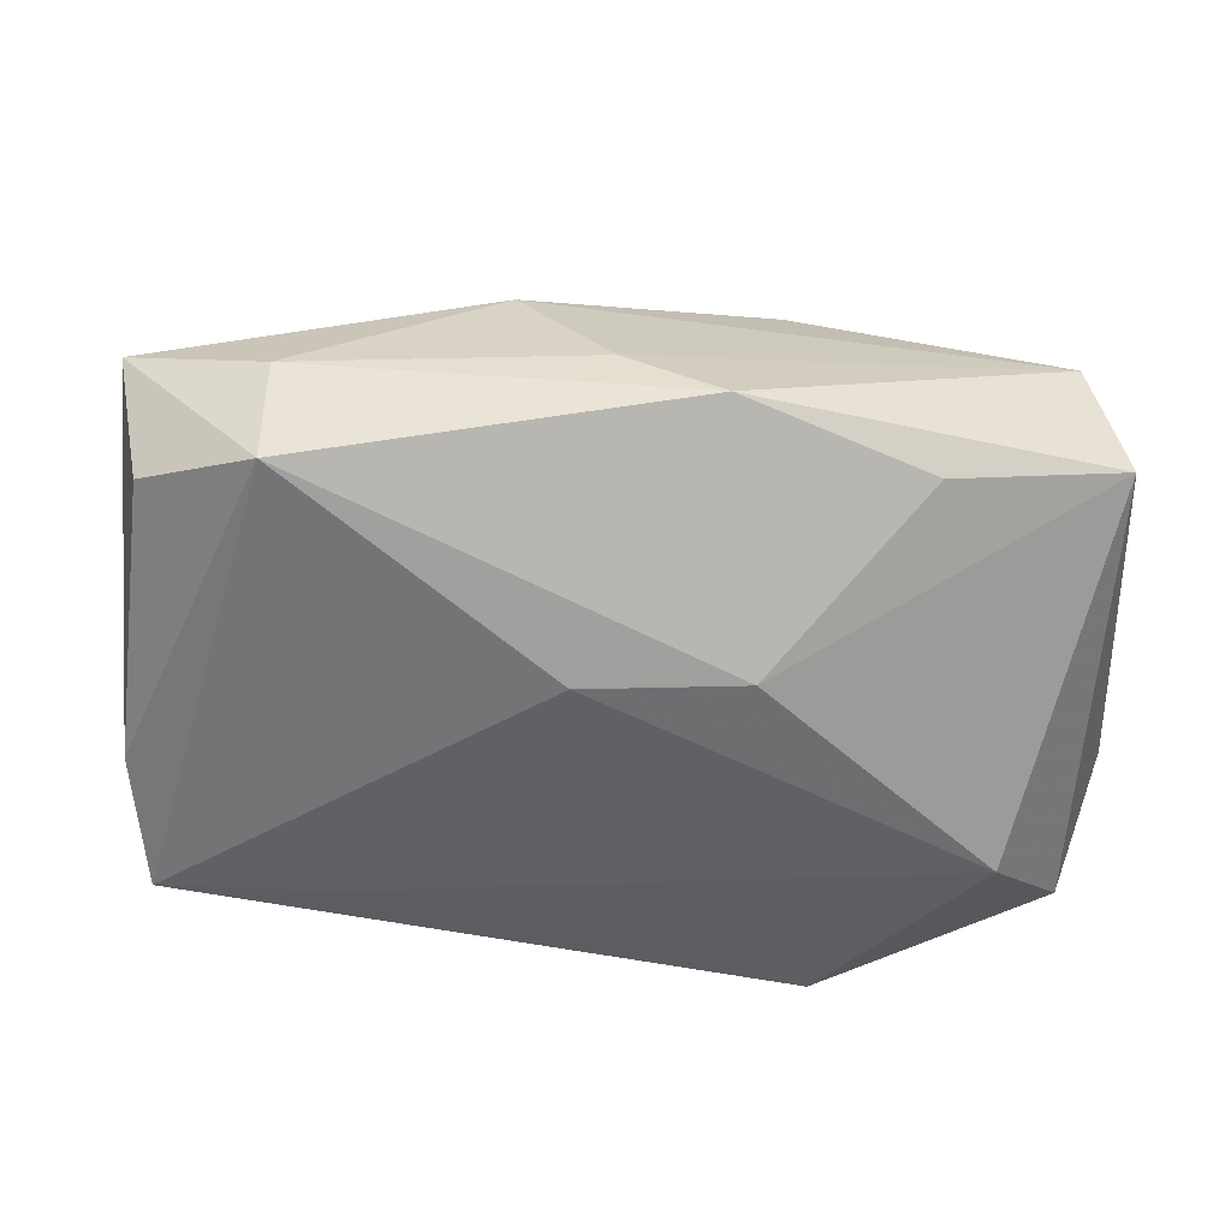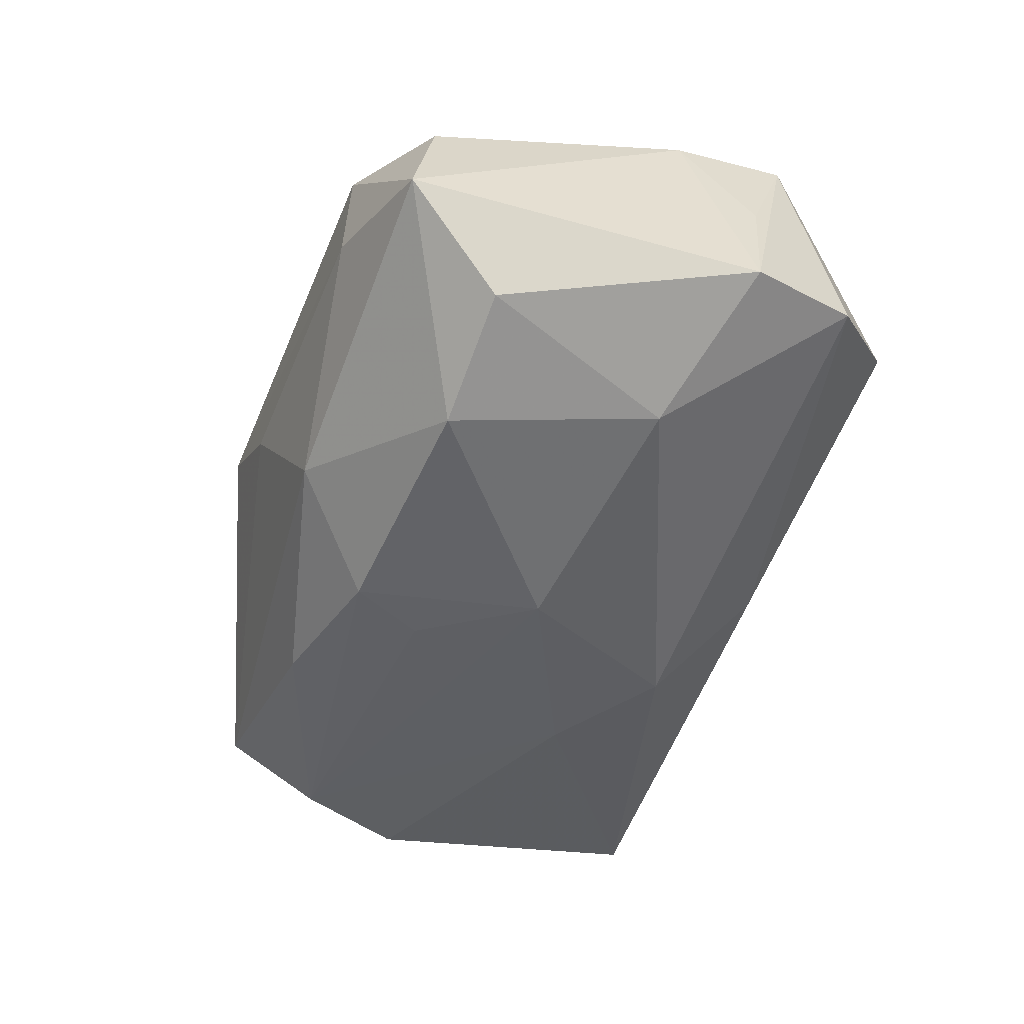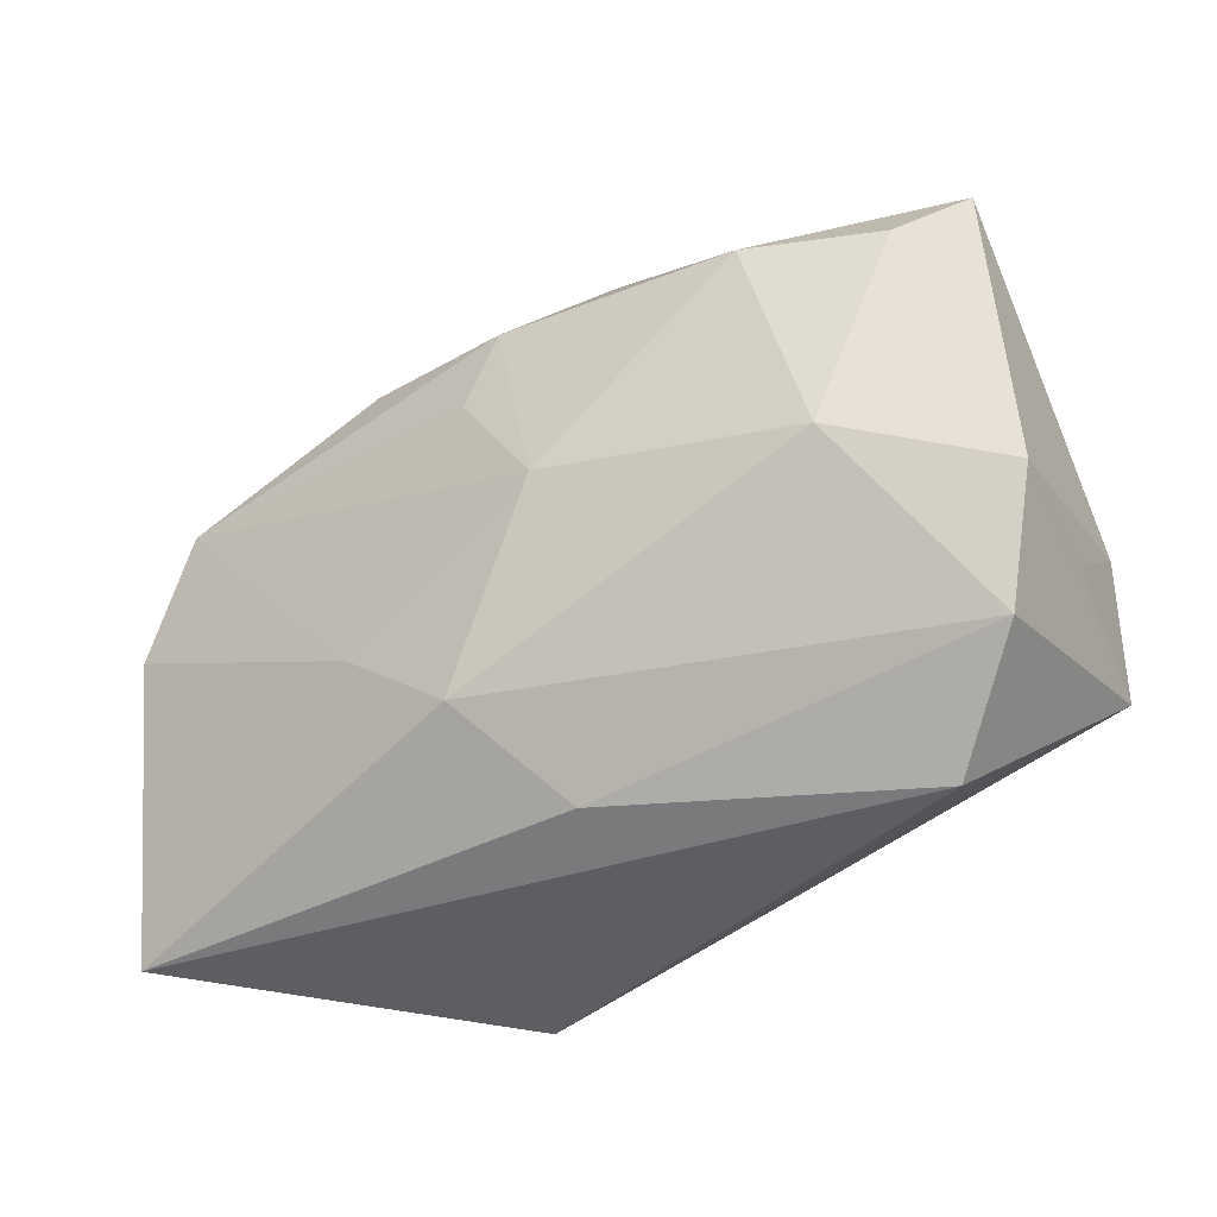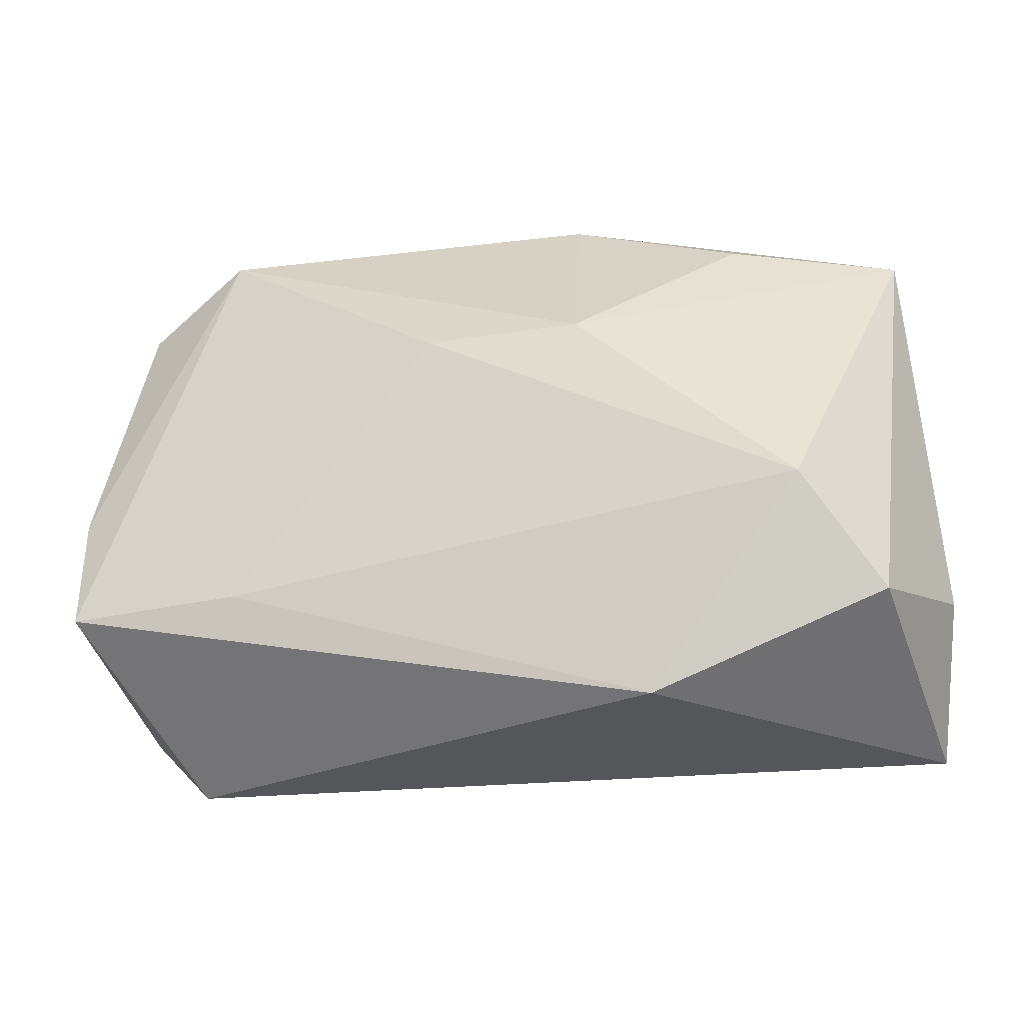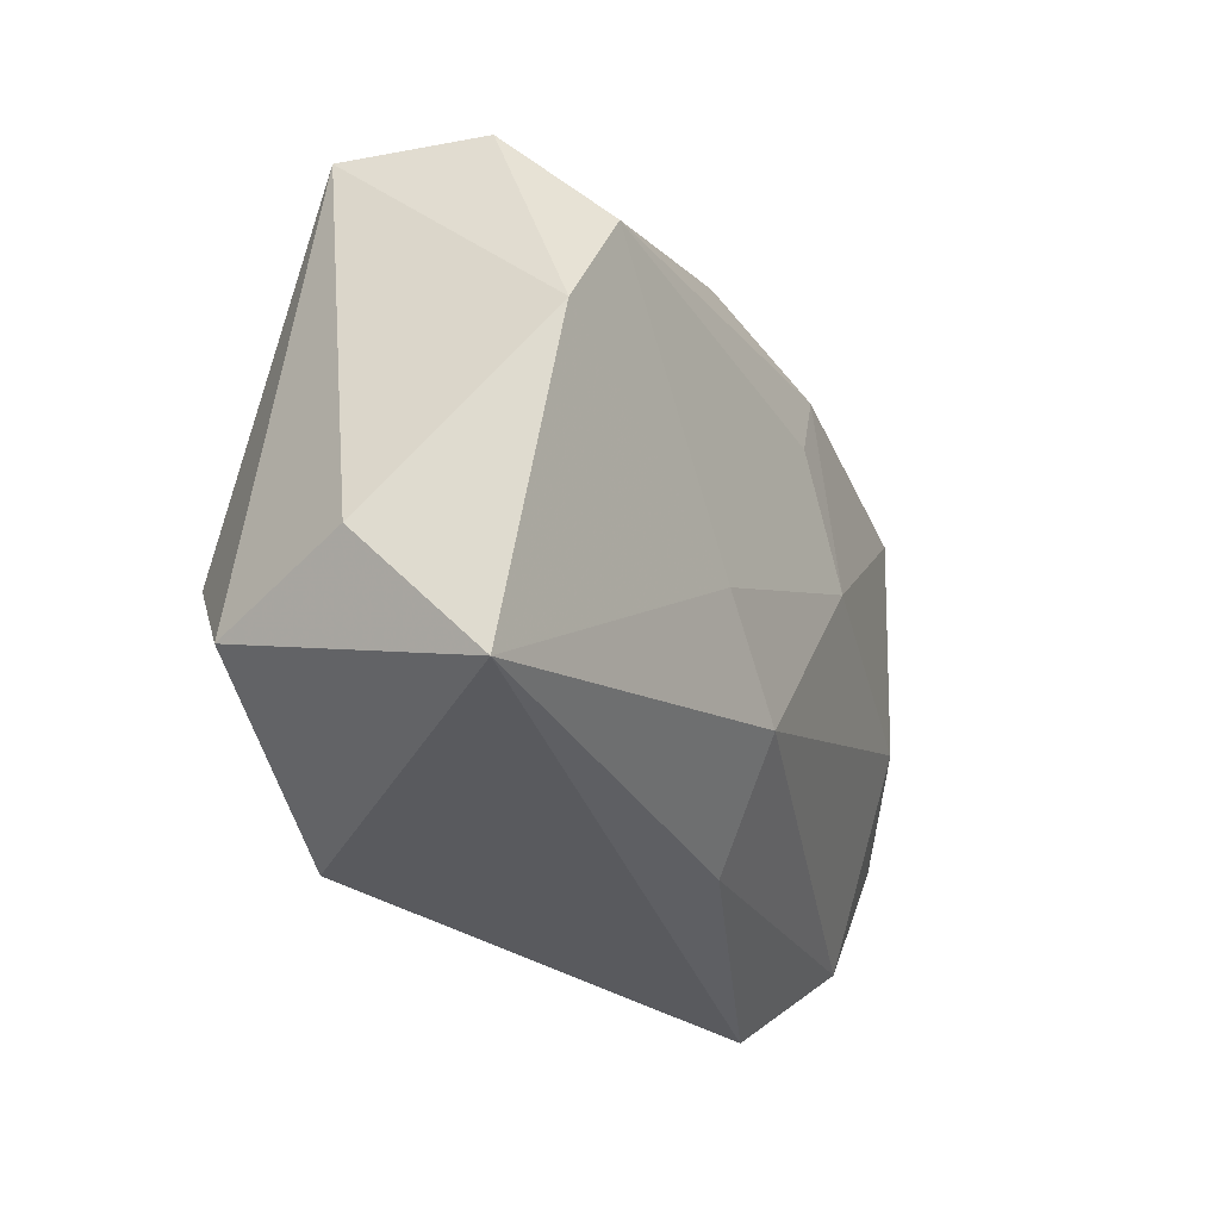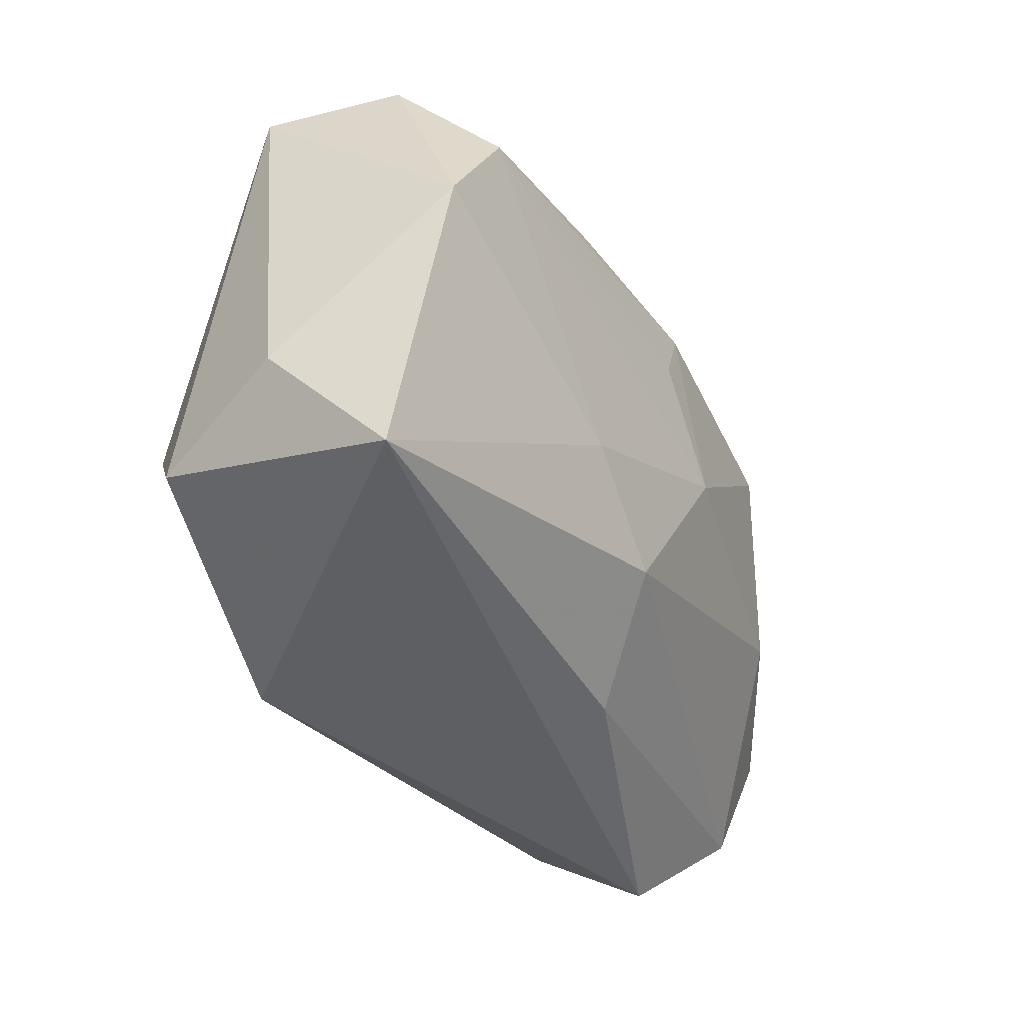
<metadata>
{"format":"obj","ext":"obj","renderer":"f3d","projection":"perspective","resolution":1024,"background":"white","views":[{"elev":42.0,"azim":3.4,"up":"+Y"},{"elev":-44.0,"azim":-109.9,"up":"+Z"},{"elev":-37.1,"azim":-143.0,"up":"+Y"},{"elev":-27.7,"azim":17.5,"up":"+Y"},{"elev":-30.3,"azim":117.9,"up":"+Y"},{"elev":-40.8,"azim":120.8,"up":"+Y"}]}
</metadata>
<code>
v -0.0388 -0.008619 0.005409
v -0.03767 0.02345 -0.002369
v 0.03754 0.01943 0.001883
v -0.003699 -0.02283 -0.008235
v -0.03724 -0.01758 -0.003249
v -0.03488 0.02085 0.008746
v -0.02917 -0.02551 0.002131
v -0.03466 0.01487 -0.01071
v -0.03608 -0.01327 0.01718
v -0.006606 0.0006914 -0.01822
v 0.03937 -0.01351 -0.002319
v -0.002963 0.009835 0.01718
v 0.03557 0.002121 -0.0167
v -0.02835 -0.002519 -0.01316
v -0.02397 0.01539 -0.01551
v 0.02321 0.0215 0.006048
v 0.01583 -0.02551 0.01424
v -0.002883 0.01688 -0.01785
v -0.04081 -0.007084 -0.005554
v 0.01044 0.009944 0.01611
v 0.03003 0.01222 -0.01765
v -0.0005535 0.02718 0.0002399
v 0.03524 -0.01706 0.01038
v -0.02495 0.02572 0.01185
v -0.03744 -0.002193 0.01423
v 9.942e-05 0.0105 -0.01833
v -0.02077 -0.01295 0.01718
v -0.02562 0.02637 0.001478
v 0.03647 -0.02446 -0.01196
v -0.008948 0.02426 -0.01039
v 0.03434 0.01992 -0.009723
v 0.002639 -0.01508 -0.01603
v 0.007818 0.02777 0.004915
v 0.01197 -0.008054 -0.01705
v 0.01154 0.01933 -0.01595
v 0.02938 -0.008221 0.01653
f 20 36 3
f 29 4 32
f 18 15 30
f 8 14 19
f 15 14 8
f 27 9 17
f 17 36 27
f 9 27 12
f 12 36 20
f 12 27 36
f 17 9 7
f 7 29 17
f 4 29 7
f 23 36 17
f 17 29 23
f 23 3 36
f 32 14 10
f 10 14 15
f 15 18 10
f 5 9 19
f 5 7 9
f 19 14 5
f 5 14 32
f 32 4 5
f 4 7 5
f 3 23 11
f 11 23 29
f 13 3 11
f 11 29 13
f 32 10 34
f 34 29 32
f 13 29 34
f 26 10 18
f 31 3 13
f 31 33 3
f 21 26 18
f 21 31 13
f 10 26 21
f 13 34 21
f 21 34 10
f 19 9 1
f 1 25 19
f 9 25 1
f 2 8 19
f 19 25 2
f 30 15 2
f 15 8 2
f 9 12 24
f 24 25 9
f 24 12 20
f 20 33 24
f 20 3 16
f 16 33 20
f 3 33 16
f 35 21 18
f 35 18 30
f 31 21 35
f 30 31 35
f 22 31 30
f 33 31 22
f 6 2 25
f 25 24 6
f 6 24 2
f 2 24 28
f 30 2 28
f 28 22 30
f 28 24 33
f 33 22 28

</code>
